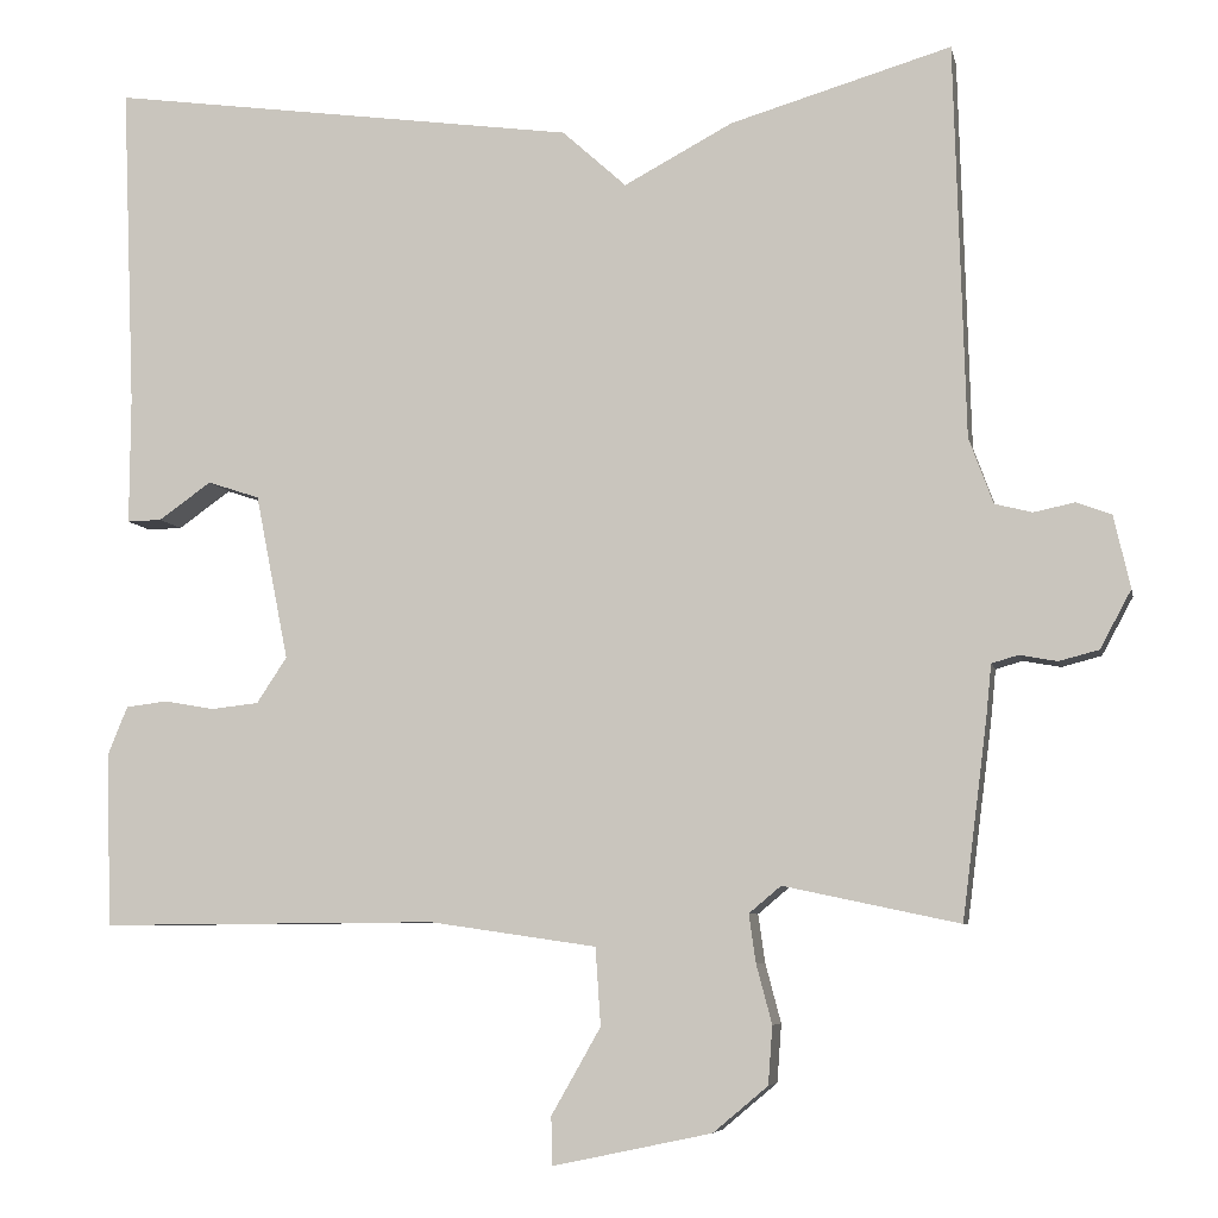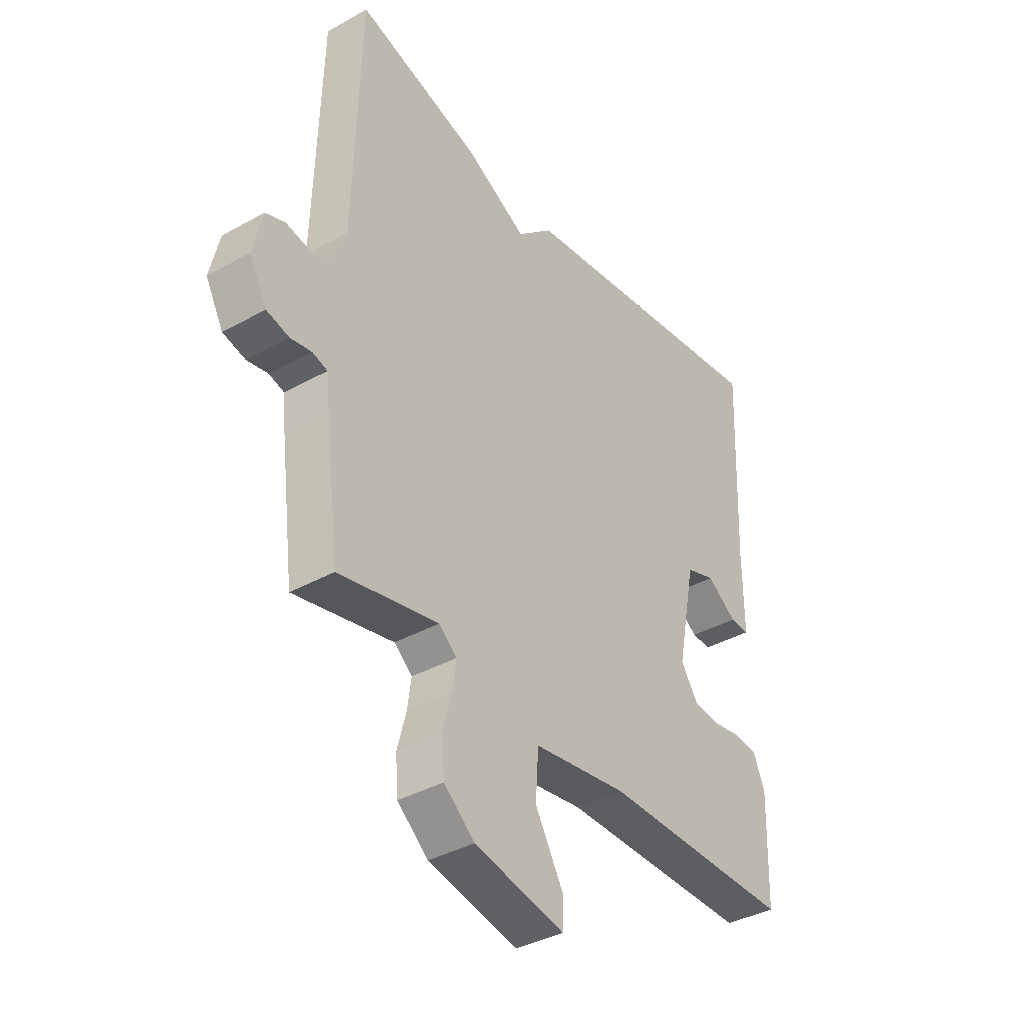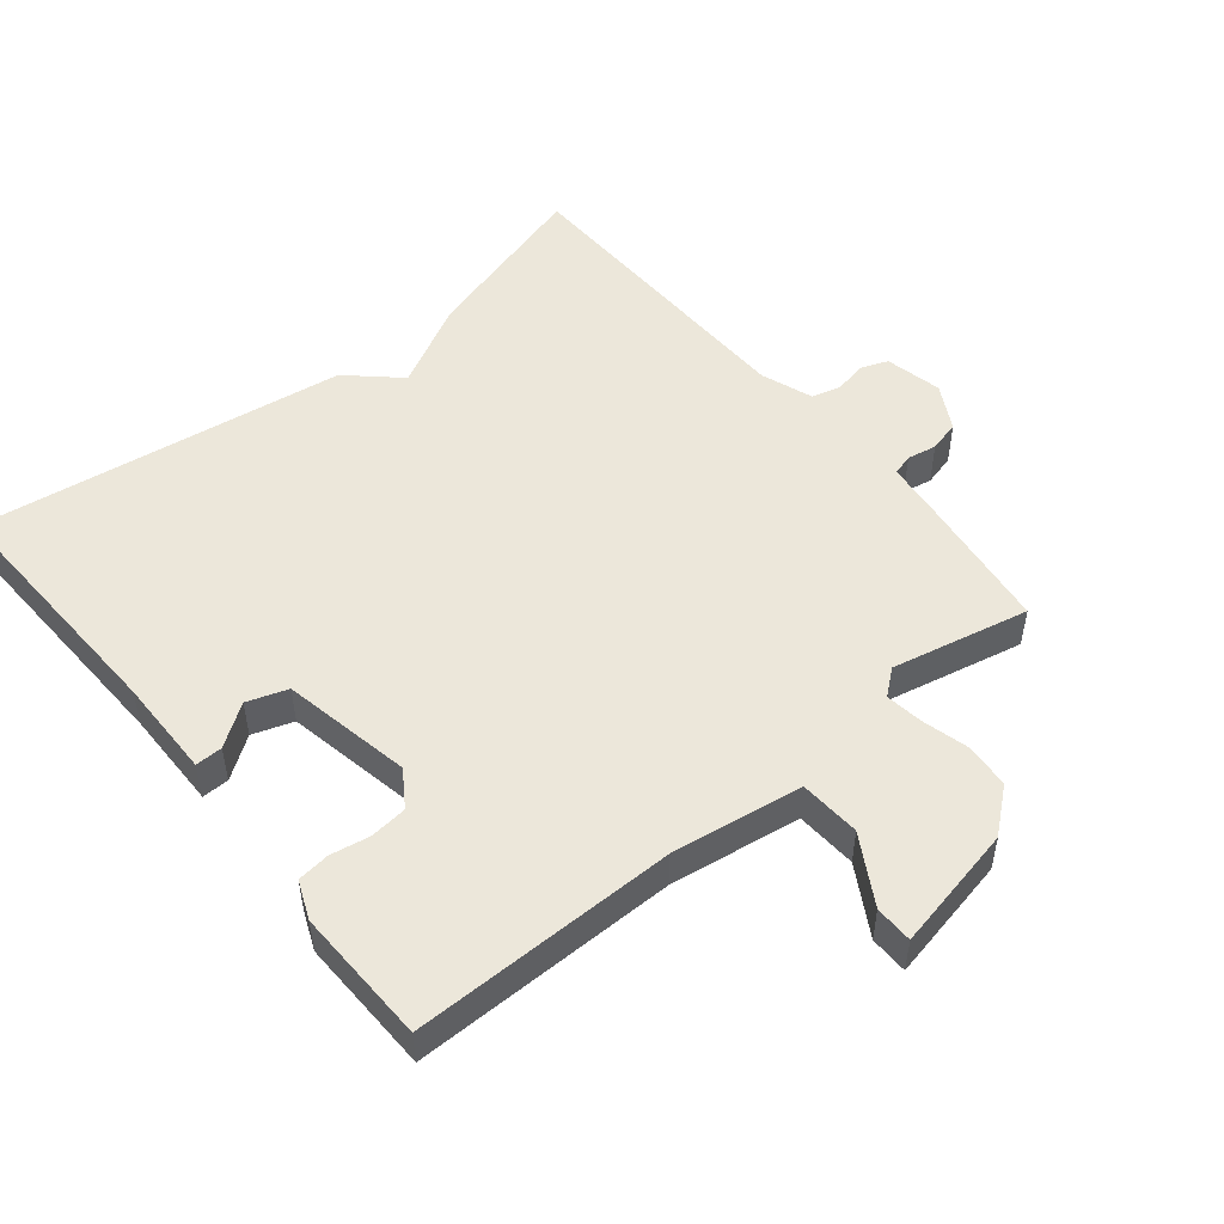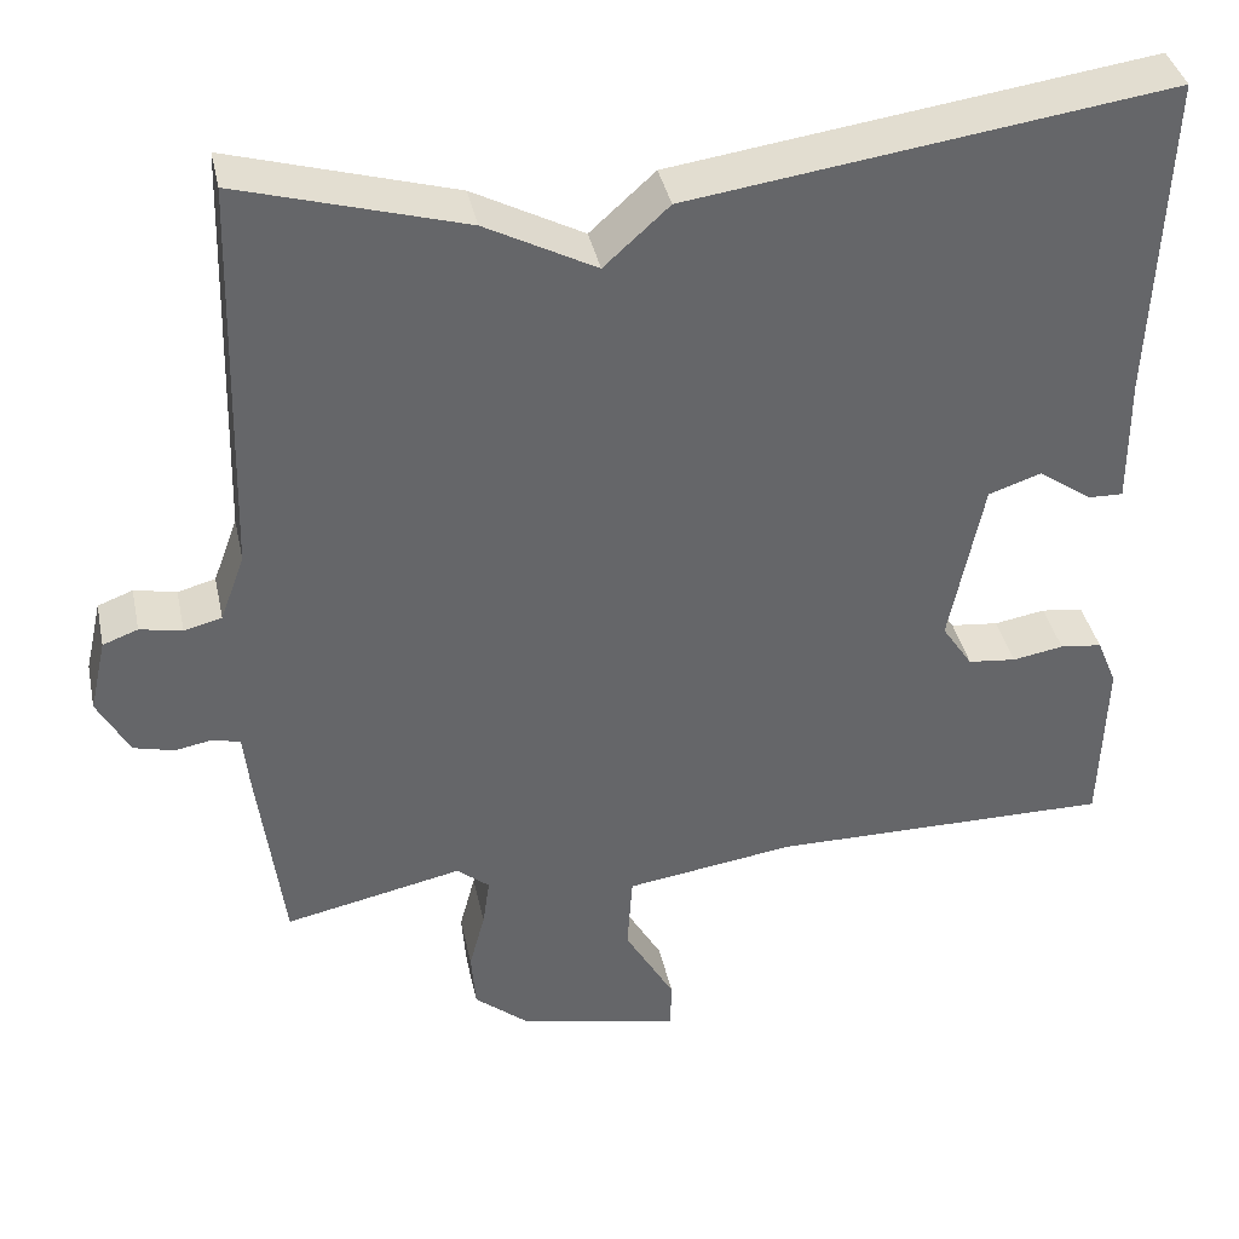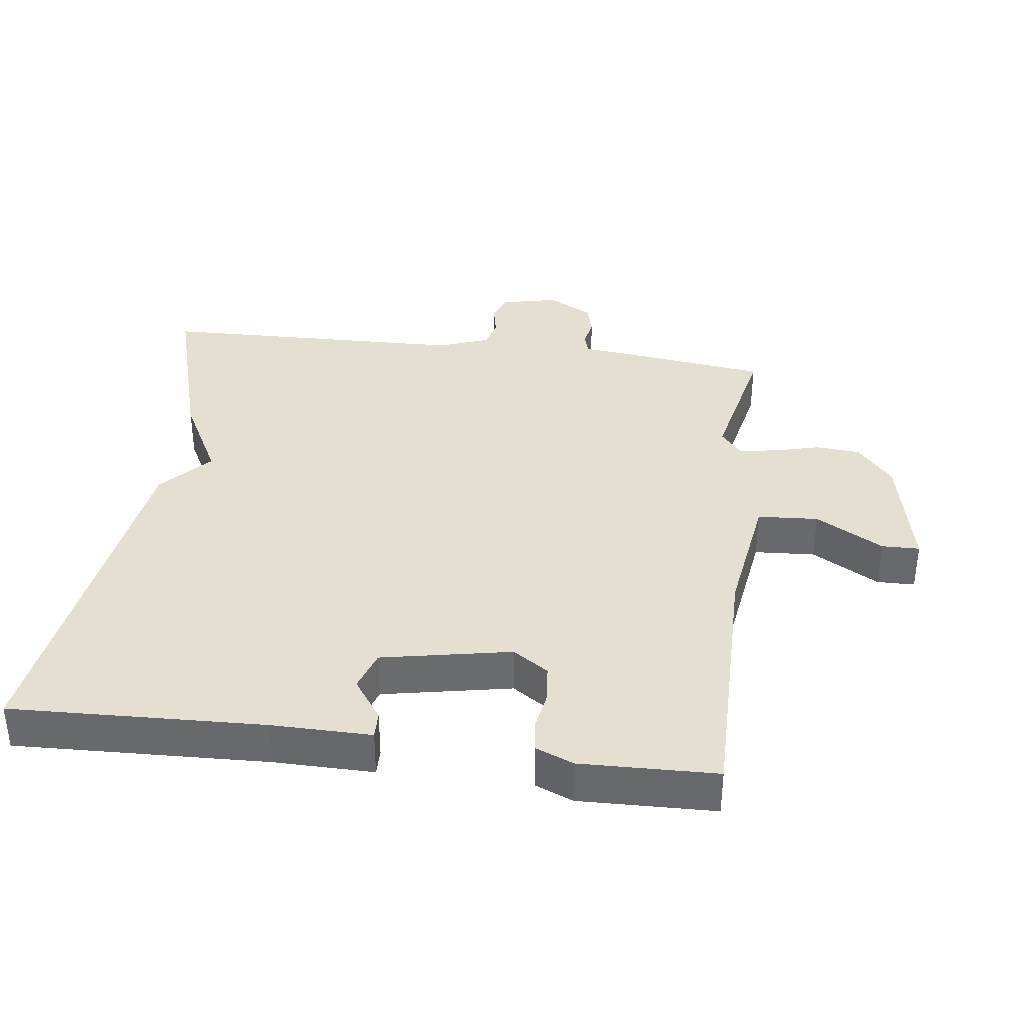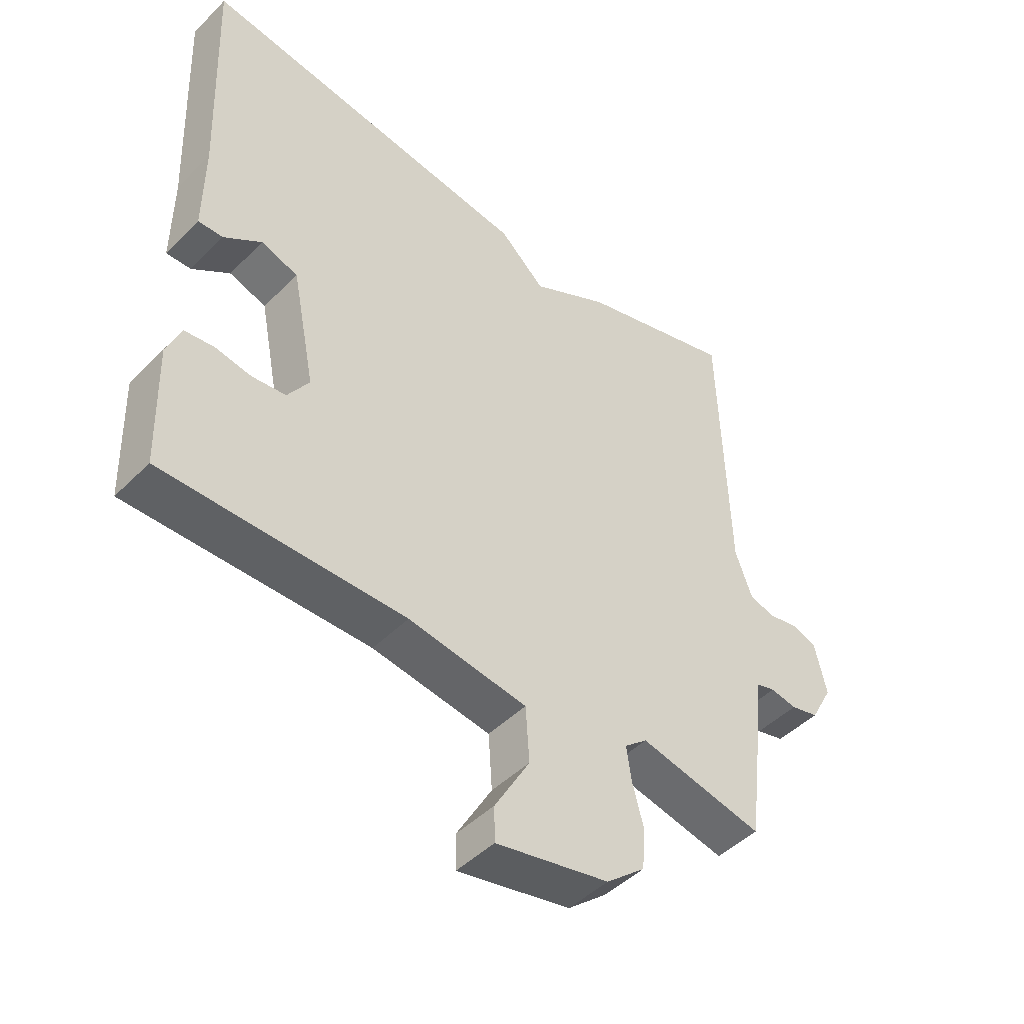
<metadata>
{"format":"obj","ext":"obj","renderer":"f3d","projection":"perspective","resolution":1024,"background":"white","views":[{"elev":-6.6,"azim":-168.4,"up":"+Z"},{"elev":-38.0,"azim":-54.5,"up":"+Z"},{"elev":50.9,"azim":141.0,"up":"+Y"},{"elev":38.7,"azim":-12.0,"up":"+Z"},{"elev":36.7,"azim":97.5,"up":"+Y"},{"elev":-46.7,"azim":138.2,"up":"+Z"}]}
</metadata>
<code>
v 0.5 0.07 -0.5
v 0.109 0.07 -0.497
v -0.084 0.07 -0.525
v -0.09 0.07 -0.615
v -0.033 0.07 -0.715
v -0.034 0.07 -0.771
v -0.218 0.07 -0.732
v -0.281 0.07 -0.679
v -0.286 0.07 -0.612
v -0.268 0.07 -0.544
v -0.26 0.07 -0.488
v -0.297 0.07 -0.457
v -0.5 0.07 -0.5
v -0.529 0.07 -0.271
v -0.535 0.07 -0.211
v -0.566 0.07 -0.202
v -0.609 0.07 -0.21
v -0.655 0.07 -0.198
v -0.691 0.07 -0.131
v -0.672 0.07 -0.047
v -0.632 0.07 -0.032
v -0.584 0.07 -0.042
v -0.541 0.07 -0.031
v -0.513 0.07 0.045
v -0.5 0.07 0.5
v -0.245 0.07 0.425
v -0.119 0.07 0.358
v -0.045 0.07 0.425
v 0.5 0.07 0.5
v 0.485 0.07 0.127
v 0.486 0.07 -0.021
v 0.446 0.07 -0.02
v 0.385 0.07 0.023
v 0.325 0.07 0.003
v 0.287 0.07 -0.188
v 0.322 0.07 -0.241
v 0.377 0.07 -0.247
v 0.435 0.07 -0.237
v 0.483 0.07 -0.243
v 0.506 0.07 -0.299
v 0.5 0 -0.5
v 0.109 0 -0.497
v -0.084 0 -0.525
v -0.09 0 -0.615
v -0.033 0 -0.715
v -0.034 0 -0.771
v -0.218 0 -0.732
v -0.281 0 -0.679
v -0.286 0 -0.612
v -0.268 0 -0.544
v -0.26 0 -0.488
v -0.297 0 -0.457
v -0.5 0 -0.5
v -0.529 0 -0.271
v -0.535 0 -0.211
v -0.566 0 -0.202
v -0.609 0 -0.21
v -0.655 0 -0.198
v -0.691 0 -0.131
v -0.672 0 -0.047
v -0.632 0 -0.032
v -0.584 0 -0.042
v -0.541 0 -0.031
v -0.513 0 0.045
v -0.5 0 0.5
v -0.245 0 0.425
v -0.119 0 0.358
v -0.045 0 0.425
v 0.5 0 0.5
v 0.485 0 0.127
v 0.486 0 -0.021
v 0.446 0 -0.02
v 0.385 0 0.023
v 0.325 0 0.003
v 0.287 0 -0.188
v 0.322 0 -0.241
v 0.377 0 -0.247
v 0.435 0 -0.237
v 0.483 0 -0.243
v 0.506 0 -0.299
f 40 1 2
f 39 40 2
f 38 39 2
f 37 38 2
f 36 37 2 3
f 35 36 3
f 34 35 3
f 30 31 32 33
f 30 33 34
f 29 30 34
f 28 29 34
f 27 28 34
f 27 34 3
f 26 27 3
f 25 26 3
f 24 25 3
f 20 21 22
f 19 20 22
f 18 19 22
f 17 18 22
f 16 17 22
f 15 16 22 23
f 15 23 24
f 14 15 24
f 13 14 24
f 12 13 24
f 8 9 10
f 7 8 10
f 6 7 10
f 5 6 10
f 4 5 10
f 4 10 11
f 11 12 24
f 4 11 24
f 3 4 24
f 42 41 80
f 42 80 79
f 42 79 78
f 42 78 77
f 43 42 77 76
f 43 76 75
f 43 75 74
f 73 72 71 70
f 74 73 70
f 74 70 69
f 74 69 68
f 74 68 67
f 43 74 67
f 43 67 66
f 43 66 65
f 43 65 64
f 62 61 60
f 62 60 59
f 62 59 58
f 62 58 57
f 62 57 56
f 63 62 56 55
f 64 63 55
f 64 55 54
f 64 54 53
f 64 53 52
f 50 49 48
f 50 48 47
f 50 47 46
f 50 46 45
f 50 45 44
f 51 50 44
f 64 52 51
f 64 51 44
f 64 44 43
f 1 41 42 2
f 2 42 43 3
f 3 43 44 4
f 4 44 45 5
f 5 45 46 6
f 6 46 47 7
f 7 47 48 8
f 8 48 49 9
f 9 49 50 10
f 10 50 51 11
f 11 51 52 12
f 12 52 53 13
f 13 53 54 14
f 14 54 55 15
f 15 55 56 16
f 16 56 57 17
f 17 57 58 18
f 18 58 59 19
f 19 59 60 20
f 20 60 61 21
f 21 61 62 22
f 22 62 63 23
f 23 63 64 24
f 24 64 65 25
f 25 65 66 26
f 26 66 67 27
f 27 67 68 28
f 28 68 69 29
f 29 69 70 30
f 30 70 71 31
f 31 71 72 32
f 32 72 73 33
f 33 73 74 34
f 34 74 75 35
f 35 75 76 36
f 36 76 77 37
f 37 77 78 38
f 38 78 79 39
f 39 79 80 40
f 40 80 41 1

</code>
